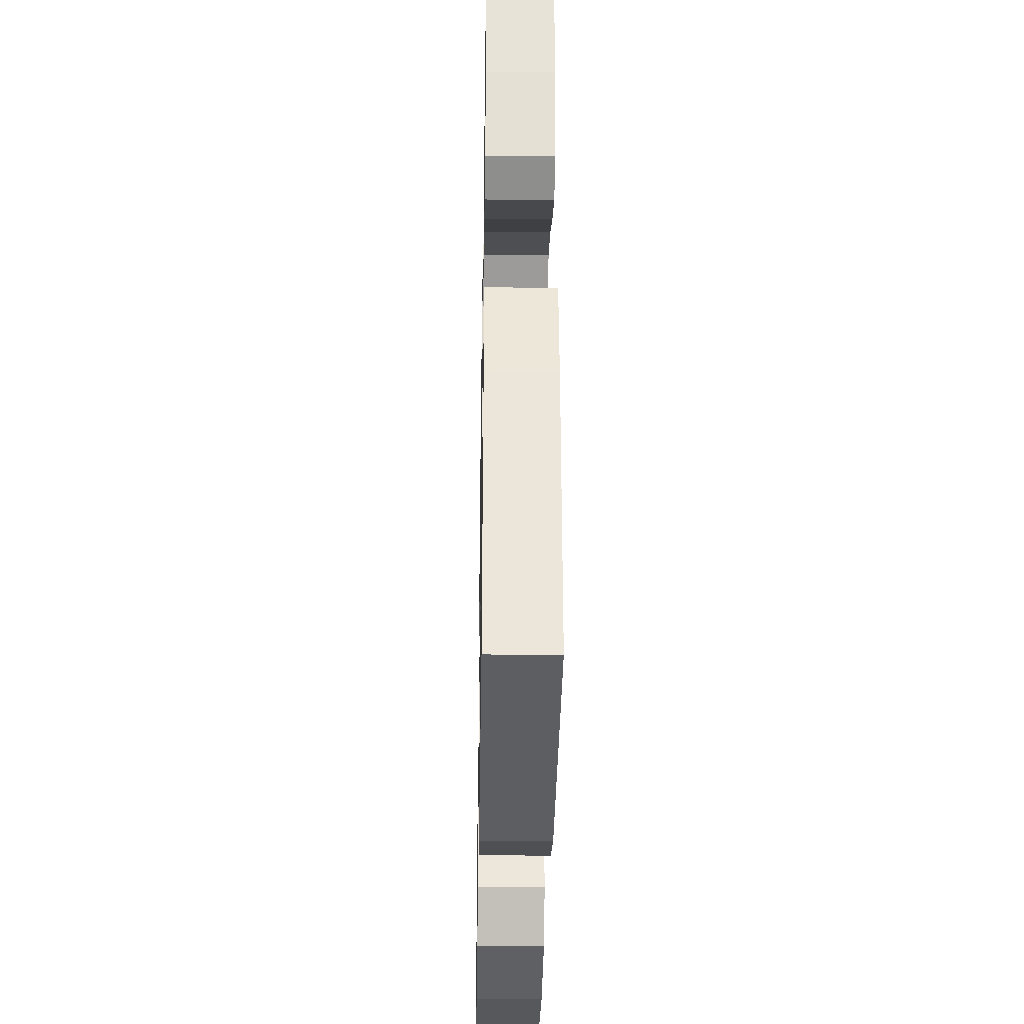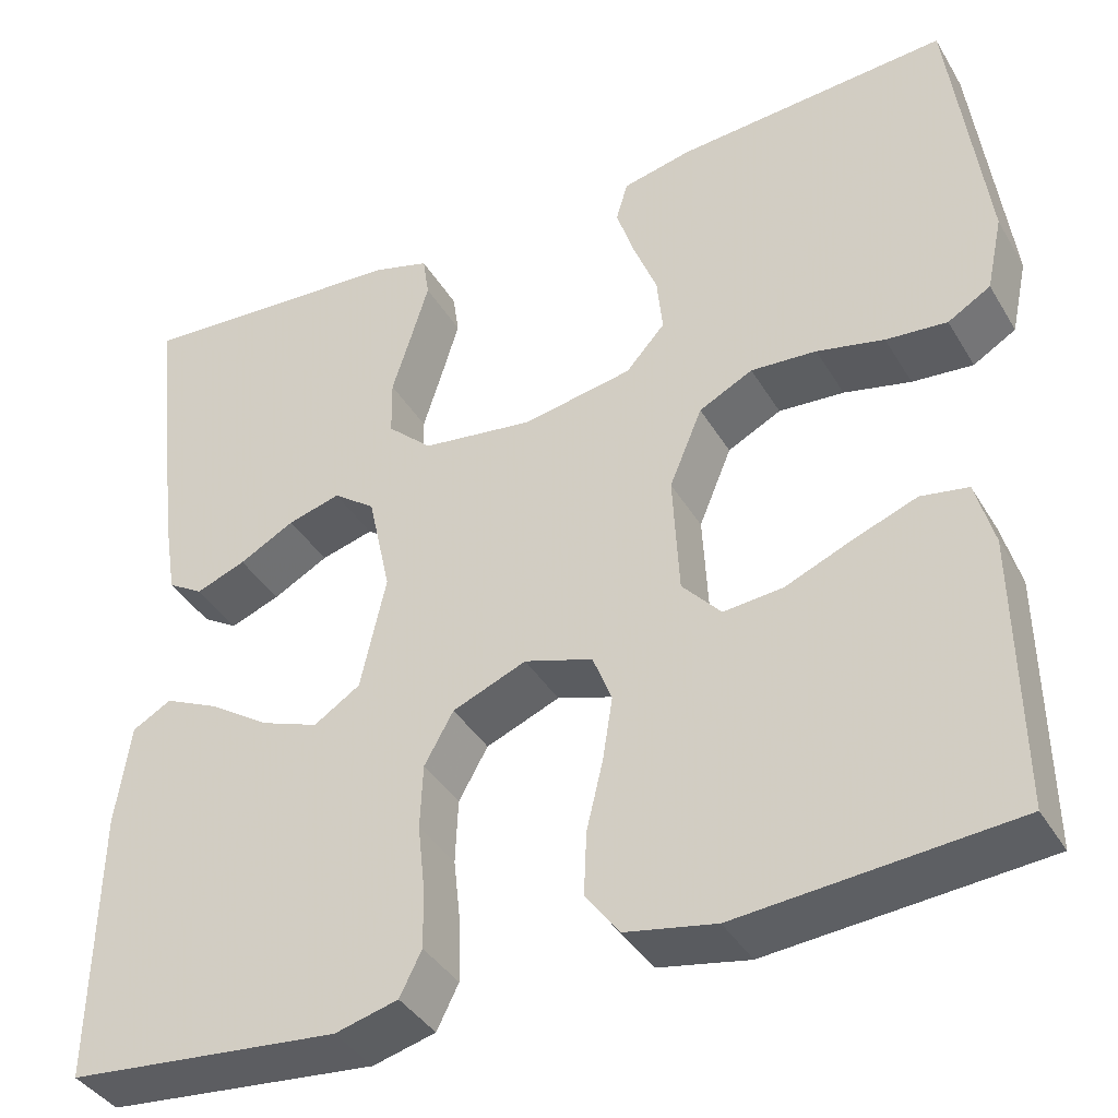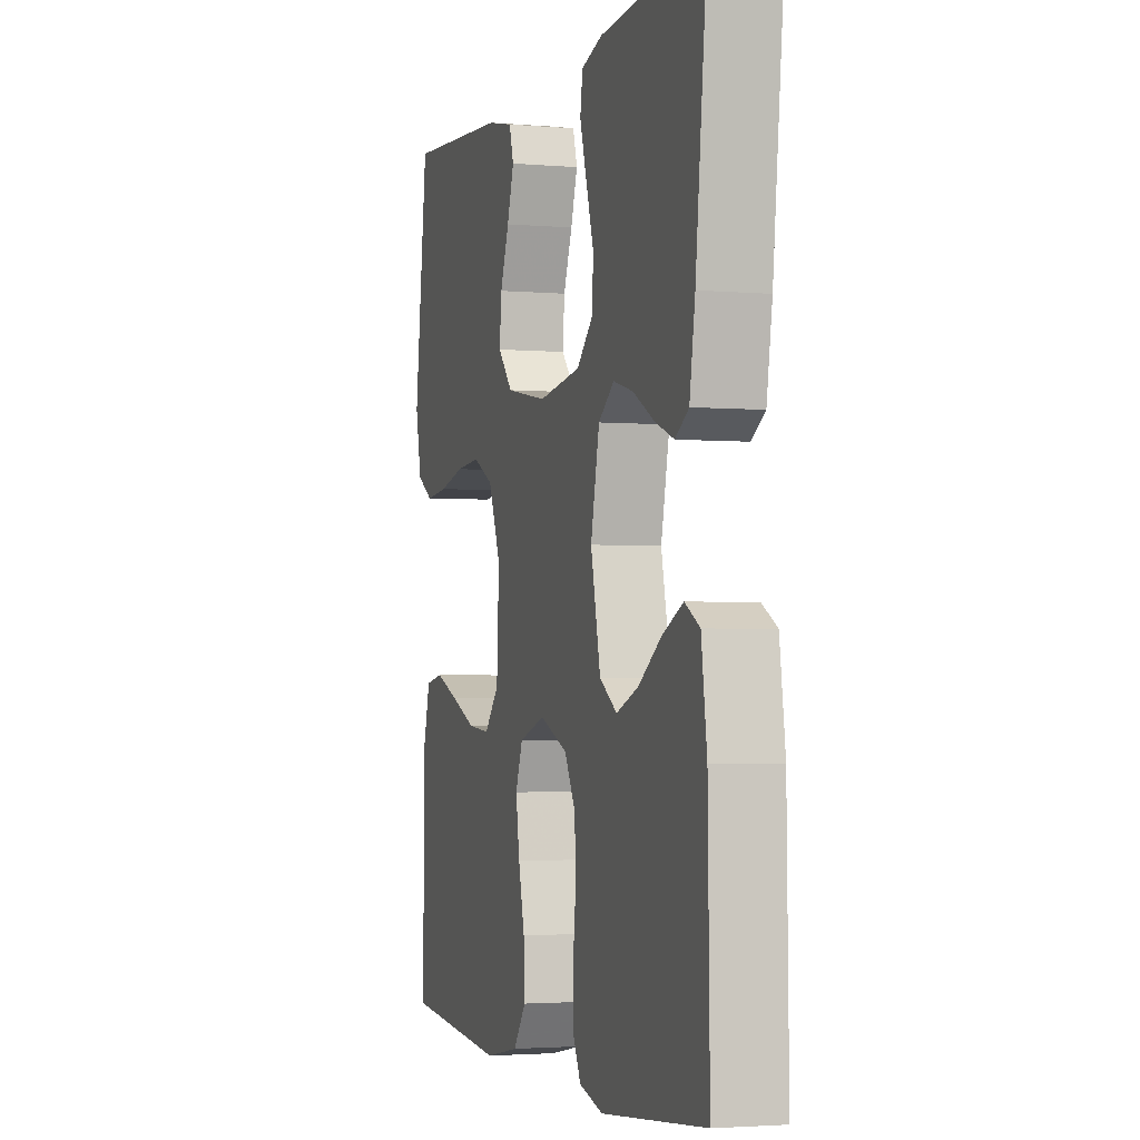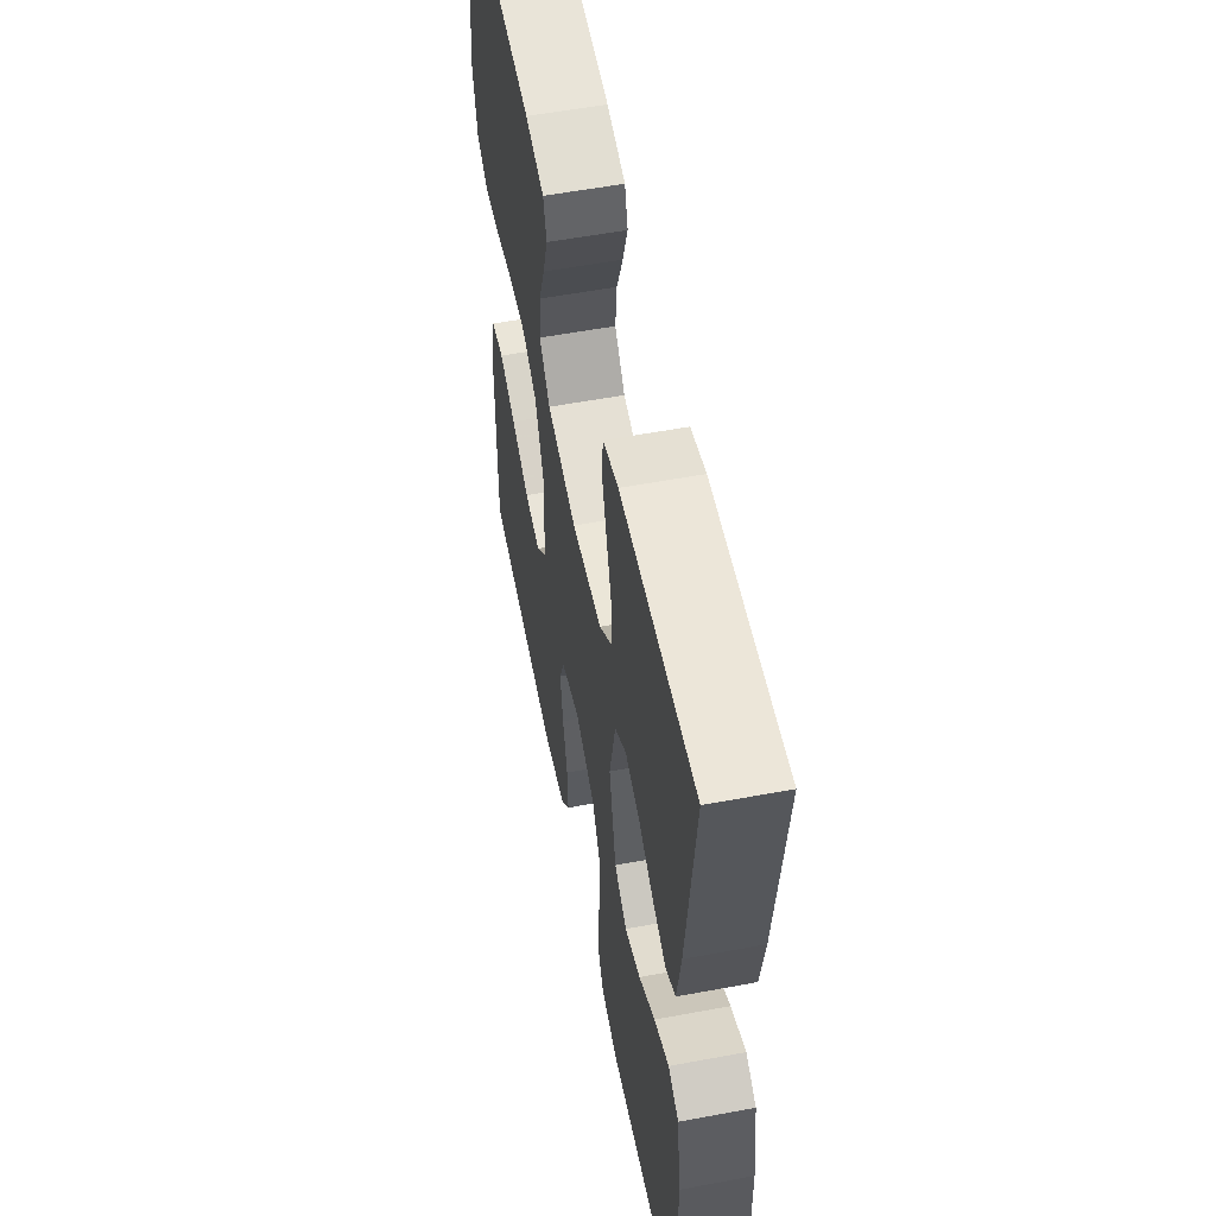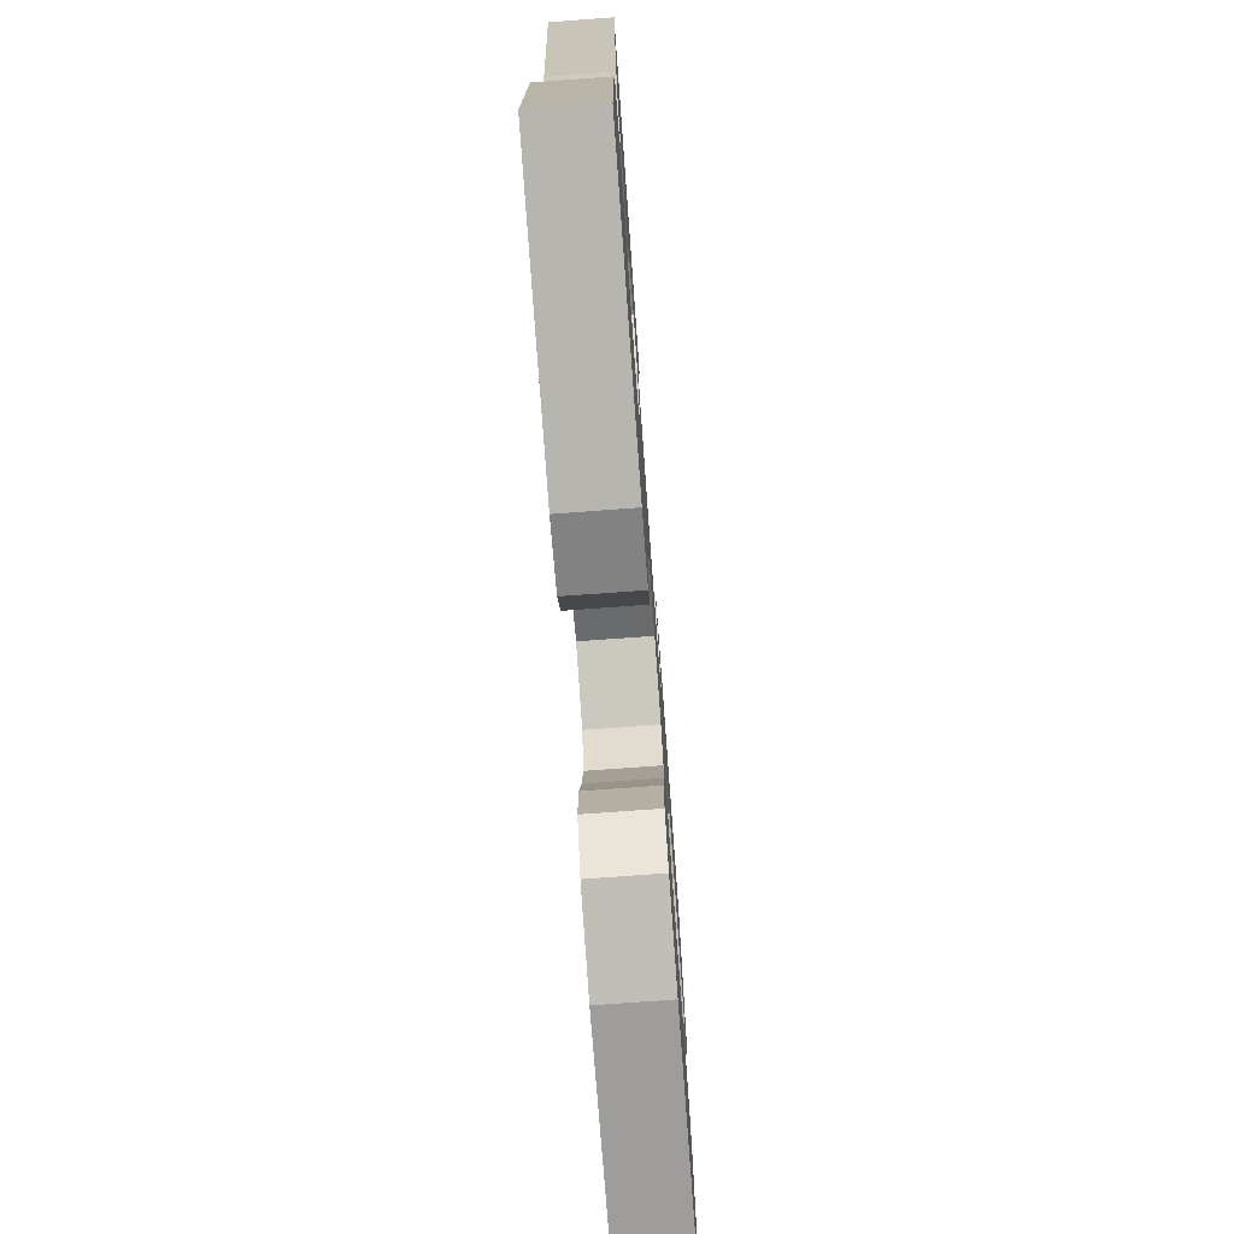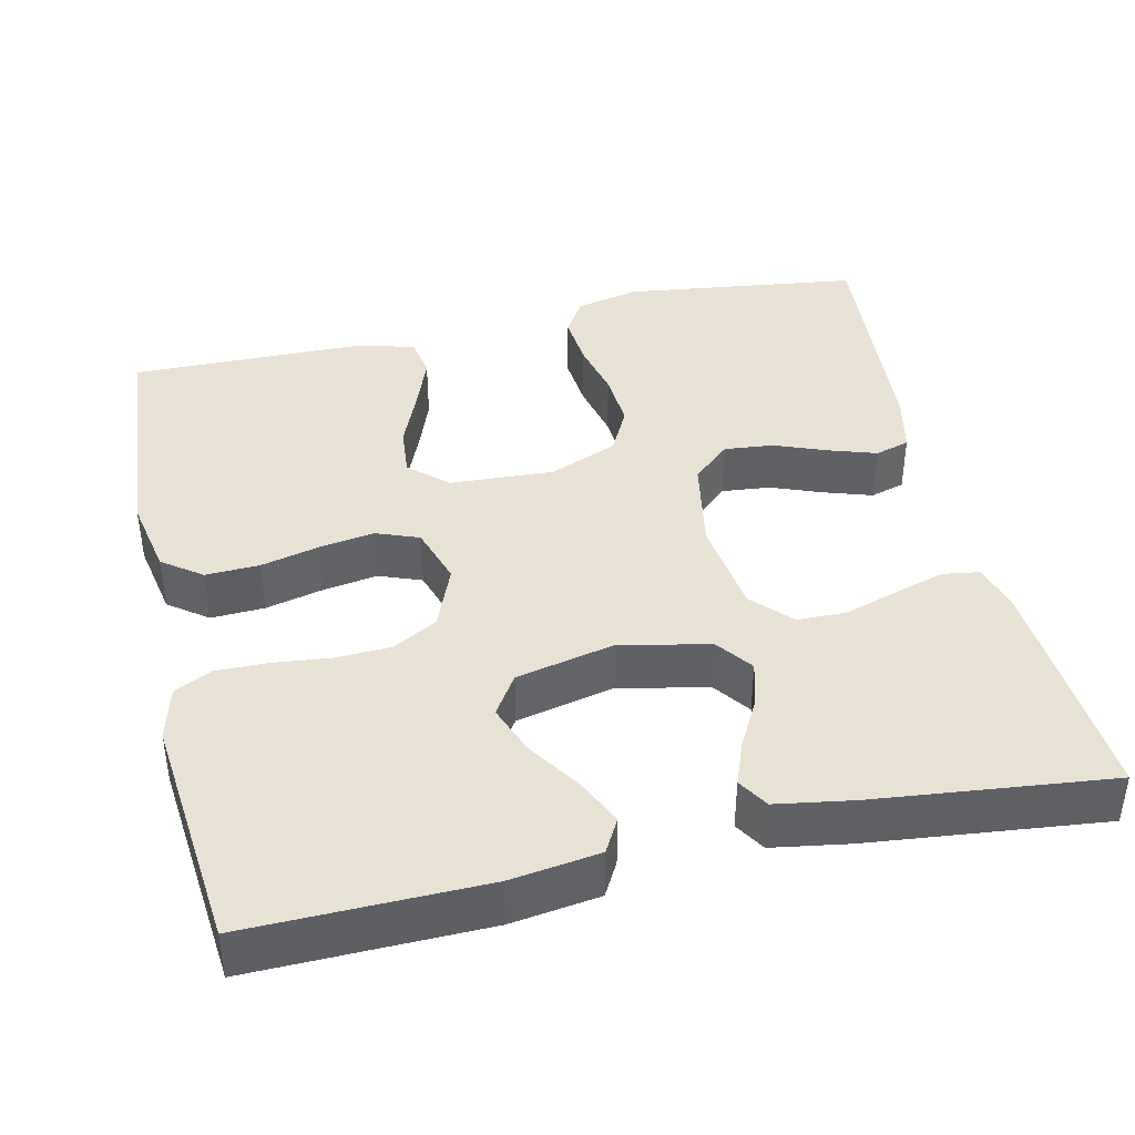
<metadata>
{"format":"obj","ext":"obj","renderer":"f3d","projection":"perspective","resolution":1024,"background":"white","views":[{"elev":-33.2,"azim":-91.0,"up":"+Z"},{"elev":-39.2,"azim":27.9,"up":"+Z"},{"elev":-2.7,"azim":-106.7,"up":"+Z"},{"elev":56.0,"azim":-101.1,"up":"+Z"},{"elev":-75.2,"azim":-85.8,"up":"+Z"},{"elev":40.9,"azim":-102.8,"up":"+Y"}]}
</metadata>
<code>
v -0.5 0.07 0.5
v -0.2 0.07 0.48
v -0.139 0.07 0.462
v -0.132 0.07 0.415
v -0.151 0.07 0.352
v -0.173 0.07 0.282
v -0.172 0.07 0.219
v -0.123 0.07 0.173
v 0 0.07 0.156
v 0.12 0.07 0.178
v 0.163 0.07 0.226
v 0.157 0.07 0.288
v 0.131 0.07 0.355
v 0.111 0.07 0.416
v 0.124 0.07 0.46
v 0.2 0.07 0.477
v 0.5 0.07 0.5
v 0.539 0.07 0.2
v 0.521 0.07 0.117
v 0.474 0.07 0.089
v 0.407 0.07 0.095
v 0.333 0.07 0.112
v 0.261 0.07 0.117
v 0.202 0.07 0.087
v 0.166 0.07 0
v 0.173 0.07 -0.133
v 0.216 0.07 -0.181
v 0.281 0.07 -0.175
v 0.355 0.07 -0.144
v 0.424 0.07 -0.118
v 0.476 0.07 -0.127
v 0.496 0.07 -0.2
v 0.5 0.07 -0.5
v 0.2 0.07 -0.525
v 0.101 0.07 -0.506
v 0.064 0.07 -0.456
v 0.067 0.07 -0.387
v 0.085 0.07 -0.312
v 0.096 0.07 -0.242
v 0.075 0.07 -0.188
v 0 0.07 -0.164
v -0.081 0.07 -0.197
v -0.113 0.07 -0.254
v -0.116 0.07 -0.325
v -0.108 0.07 -0.398
v -0.107 0.07 -0.464
v -0.131 0.07 -0.512
v -0.2 0.07 -0.53
v -0.5 0.07 -0.5
v -0.495 0.07 -0.2
v -0.479 0.07 -0.087
v -0.436 0.07 -0.063
v -0.376 0.07 -0.091
v -0.31 0.07 -0.135
v -0.246 0.07 -0.159
v -0.195 0.07 -0.126
v -0.167 0.07 0
v -0.192 0.07 0.114
v -0.238 0.07 0.148
v -0.296 0.07 0.132
v -0.357 0.07 0.099
v -0.412 0.07 0.078
v -0.451 0.07 0.102
v -0.467 0.07 0.2
v -0.5 0 0.5
v -0.2 0 0.48
v -0.139 0 0.462
v -0.132 0 0.415
v -0.151 0 0.352
v -0.173 0 0.282
v -0.172 0 0.219
v -0.123 0 0.173
v 0 0 0.156
v 0.12 0 0.178
v 0.163 0 0.226
v 0.157 0 0.288
v 0.131 0 0.355
v 0.111 0 0.416
v 0.124 0 0.46
v 0.2 0 0.477
v 0.5 0 0.5
v 0.539 0 0.2
v 0.521 0 0.117
v 0.474 0 0.089
v 0.407 0 0.095
v 0.333 0 0.112
v 0.261 0 0.117
v 0.202 0 0.087
v 0.166 0 0
v 0.173 0 -0.133
v 0.216 0 -0.181
v 0.281 0 -0.175
v 0.355 0 -0.144
v 0.424 0 -0.118
v 0.476 0 -0.127
v 0.496 0 -0.2
v 0.5 0 -0.5
v 0.2 0 -0.525
v 0.101 0 -0.506
v 0.064 0 -0.456
v 0.067 0 -0.387
v 0.085 0 -0.312
v 0.096 0 -0.242
v 0.075 0 -0.188
v 0 0 -0.164
v -0.081 0 -0.197
v -0.113 0 -0.254
v -0.116 0 -0.325
v -0.108 0 -0.398
v -0.107 0 -0.464
v -0.131 0 -0.512
v -0.2 0 -0.53
v -0.5 0 -0.5
v -0.495 0 -0.2
v -0.479 0 -0.087
v -0.436 0 -0.063
v -0.376 0 -0.091
v -0.31 0 -0.135
v -0.246 0 -0.159
v -0.195 0 -0.126
v -0.167 0 0
v -0.192 0 0.114
v -0.238 0 0.148
v -0.296 0 0.132
v -0.357 0 0.099
v -0.412 0 0.078
v -0.451 0 0.102
v -0.467 0 0.2
f 60 61 62 63
f 59 60 63 64
f 51 52 53 54
f 51 54 55
f 50 51 55
f 49 50 55
f 48 49 55 56
f 44 45 46 47
f 43 44 47 48
f 35 36 37 38
f 35 38 39
f 34 35 39
f 33 34 39
f 32 33 39 40
f 28 29 30 31
f 28 31 32
f 27 28 32
f 19 20 21 22
f 19 22 23
f 18 19 23
f 17 18 23
f 16 17 23 24
f 12 13 14 15
f 12 15 16 24
f 3 4 5 6
f 1 2 3 6
f 59 64 1 6
f 58 59 6 7
f 57 58 7 8
f 43 48 56 57
f 42 43 57 8
f 41 42 8 9
f 40 41 9 10
f 27 32 40
f 26 27 40
f 25 26 40 10
f 24 25 10 11
f 11 12 24
f 127 126 125 124
f 128 127 124 123
f 118 117 116 115
f 119 118 115
f 119 115 114
f 119 114 113
f 120 119 113 112
f 111 110 109 108
f 112 111 108 107
f 102 101 100 99
f 103 102 99
f 103 99 98
f 103 98 97
f 104 103 97 96
f 95 94 93 92
f 96 95 92
f 96 92 91
f 86 85 84 83
f 87 86 83
f 87 83 82
f 87 82 81
f 88 87 81 80
f 79 78 77 76
f 88 80 79 76
f 70 69 68 67
f 70 67 66 65
f 70 65 128 123
f 71 70 123 122
f 72 71 122 121
f 121 120 112 107
f 72 121 107 106
f 73 72 106 105
f 74 73 105 104
f 104 96 91
f 104 91 90
f 74 104 90 89
f 75 74 89 88
f 88 76 75
f 1 65 66 2
f 2 66 67 3
f 3 67 68 4
f 4 68 69 5
f 5 69 70 6
f 6 70 71 7
f 7 71 72 8
f 8 72 73 9
f 9 73 74 10
f 10 74 75 11
f 11 75 76 12
f 12 76 77 13
f 13 77 78 14
f 14 78 79 15
f 15 79 80 16
f 16 80 81 17
f 17 81 82 18
f 18 82 83 19
f 19 83 84 20
f 20 84 85 21
f 21 85 86 22
f 22 86 87 23
f 23 87 88 24
f 24 88 89 25
f 25 89 90 26
f 26 90 91 27
f 27 91 92 28
f 28 92 93 29
f 29 93 94 30
f 30 94 95 31
f 31 95 96 32
f 32 96 97 33
f 33 97 98 34
f 34 98 99 35
f 35 99 100 36
f 36 100 101 37
f 37 101 102 38
f 38 102 103 39
f 39 103 104 40
f 40 104 105 41
f 41 105 106 42
f 42 106 107 43
f 43 107 108 44
f 44 108 109 45
f 45 109 110 46
f 46 110 111 47
f 47 111 112 48
f 48 112 113 49
f 49 113 114 50
f 50 114 115 51
f 51 115 116 52
f 52 116 117 53
f 53 117 118 54
f 54 118 119 55
f 55 119 120 56
f 56 120 121 57
f 57 121 122 58
f 58 122 123 59
f 59 123 124 60
f 60 124 125 61
f 61 125 126 62
f 62 126 127 63
f 63 127 128 64
f 64 128 65 1

</code>
